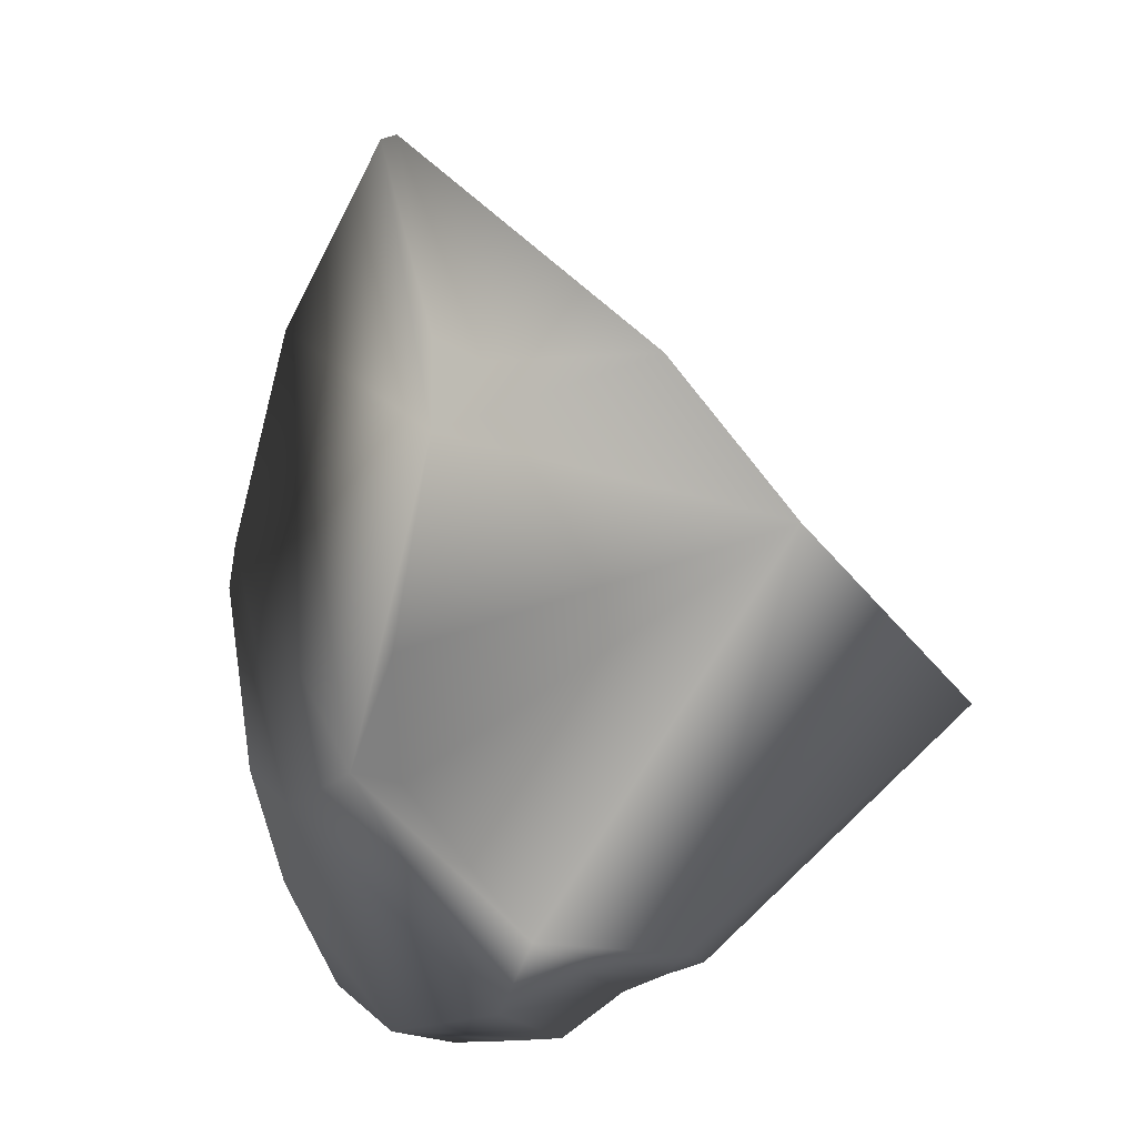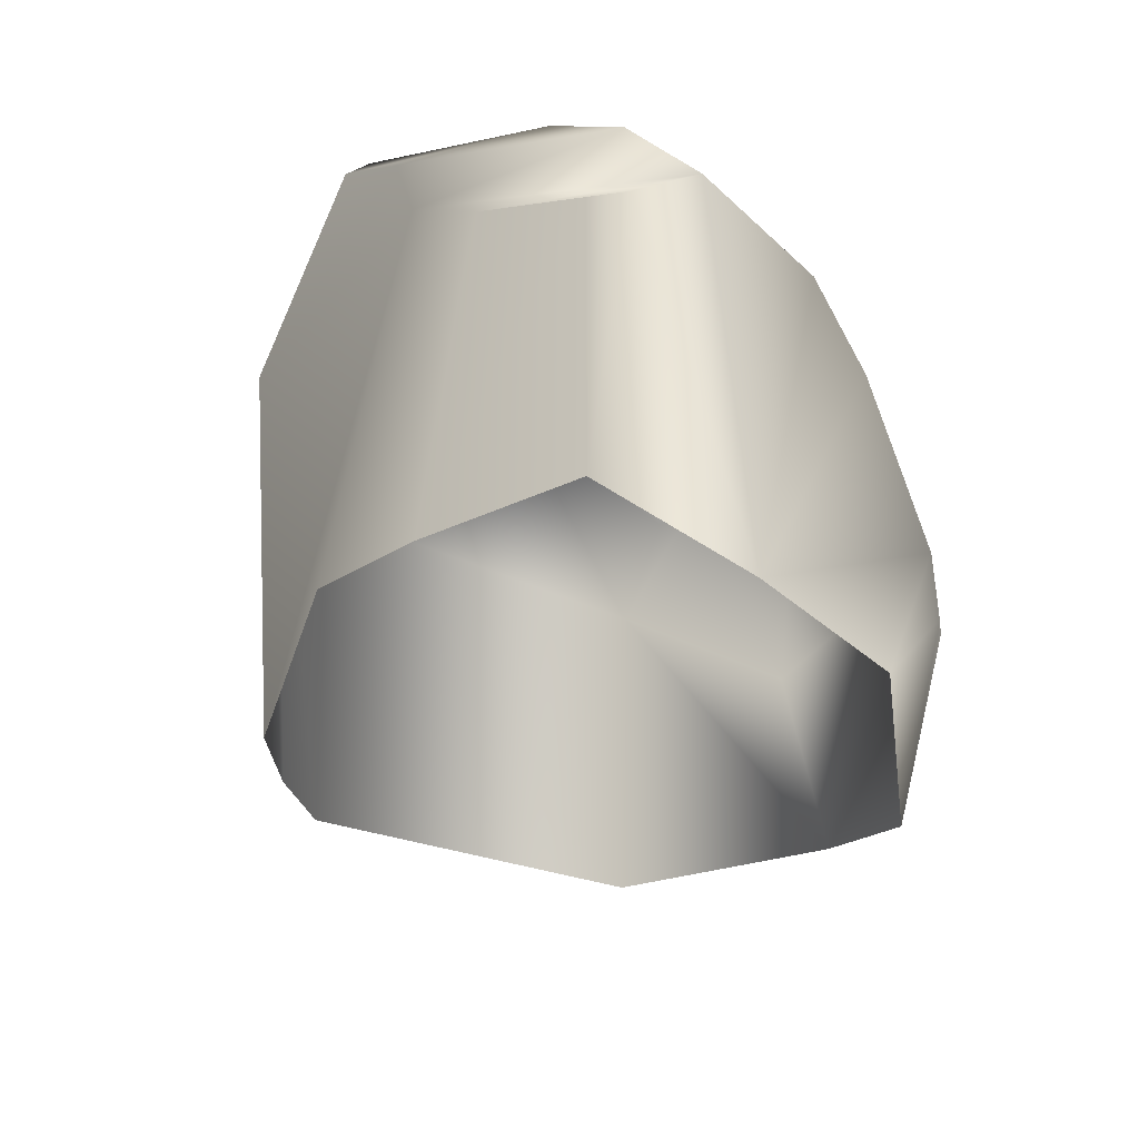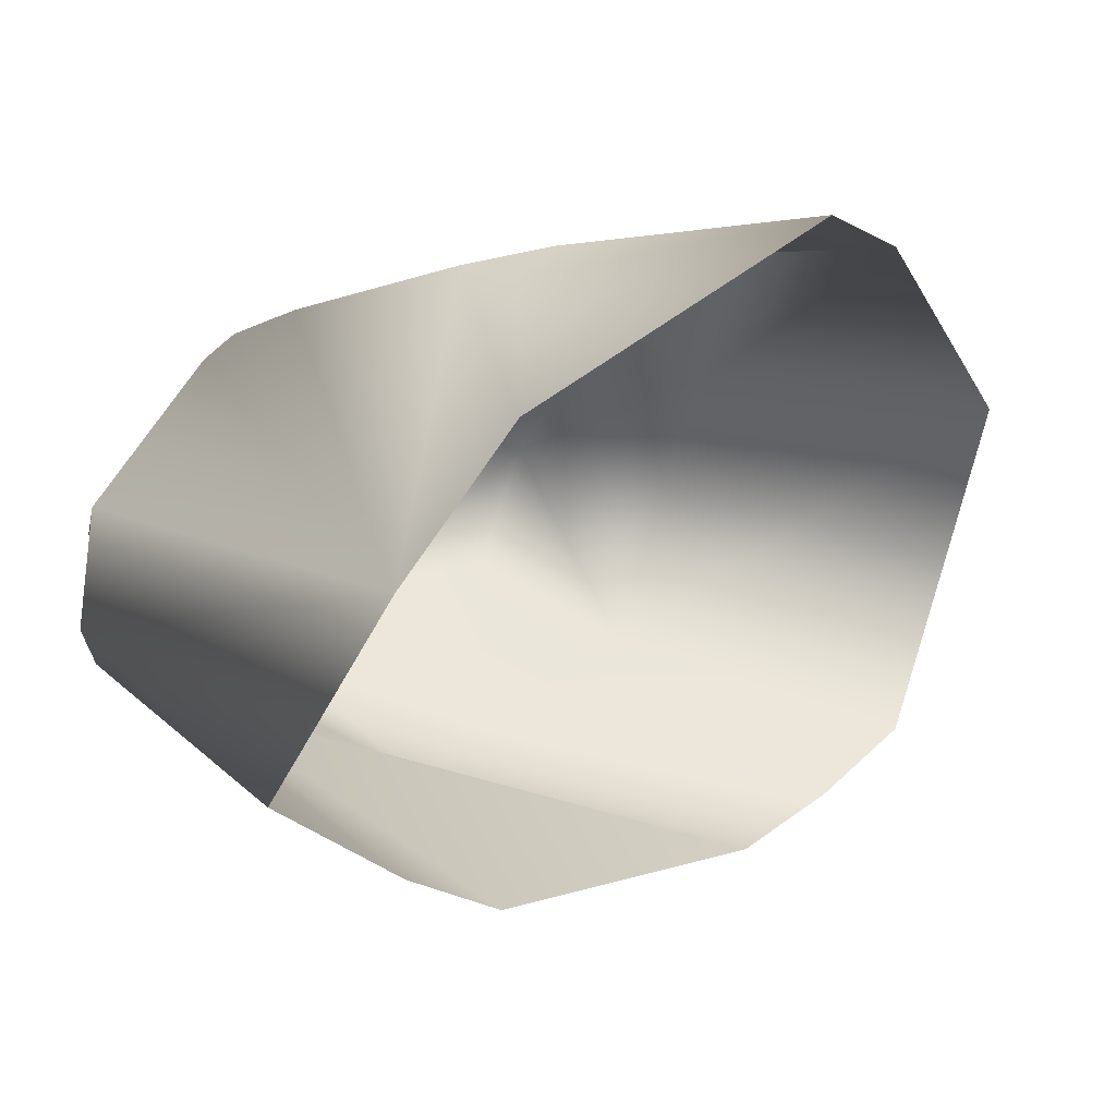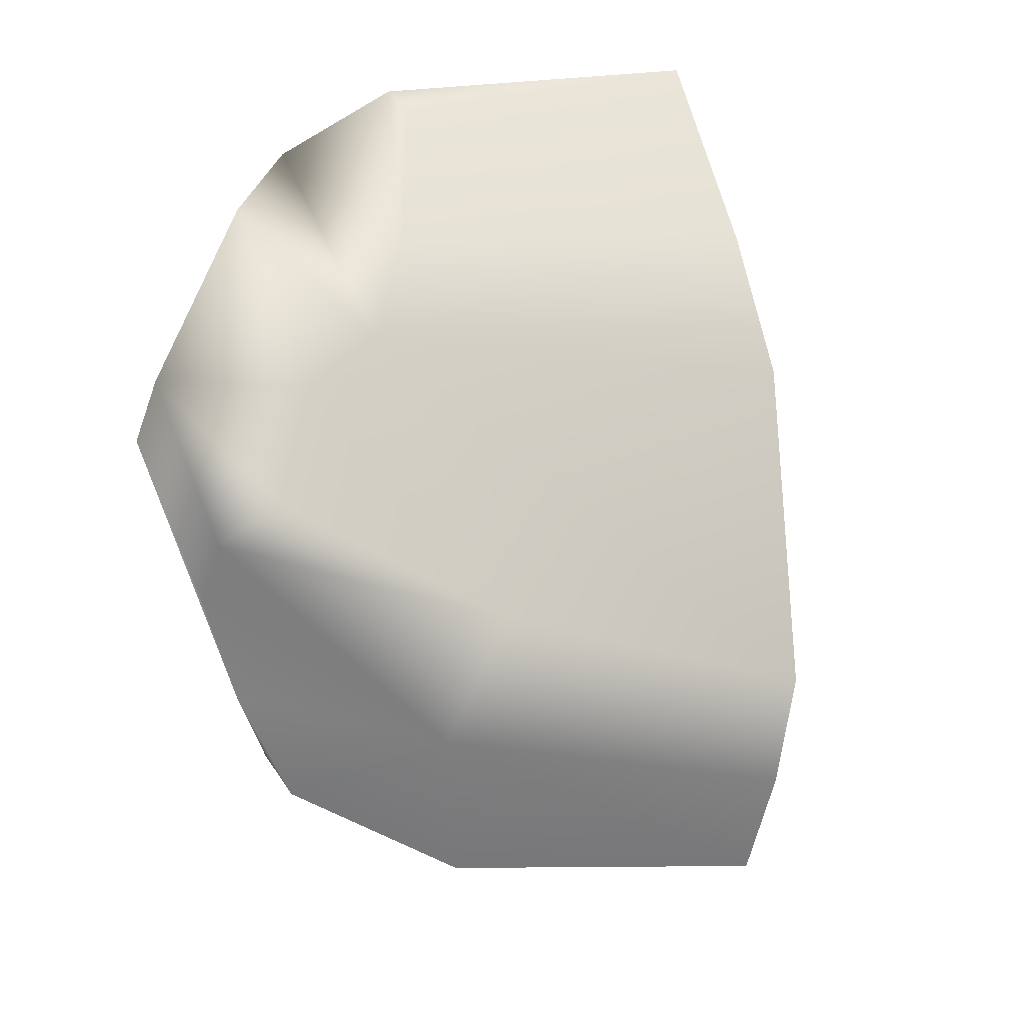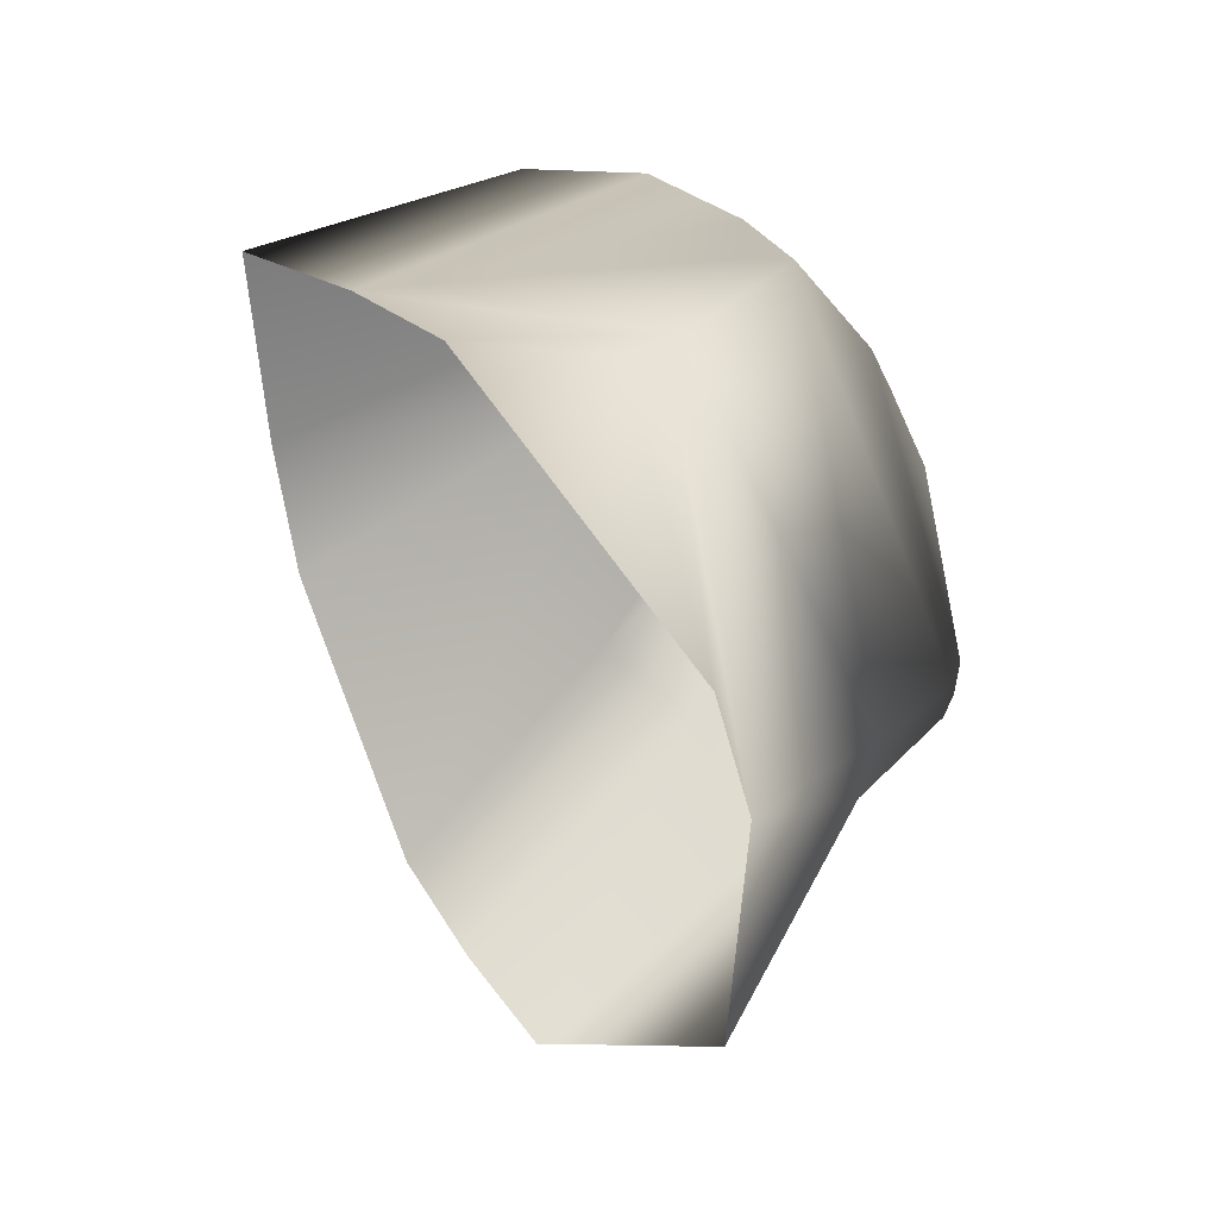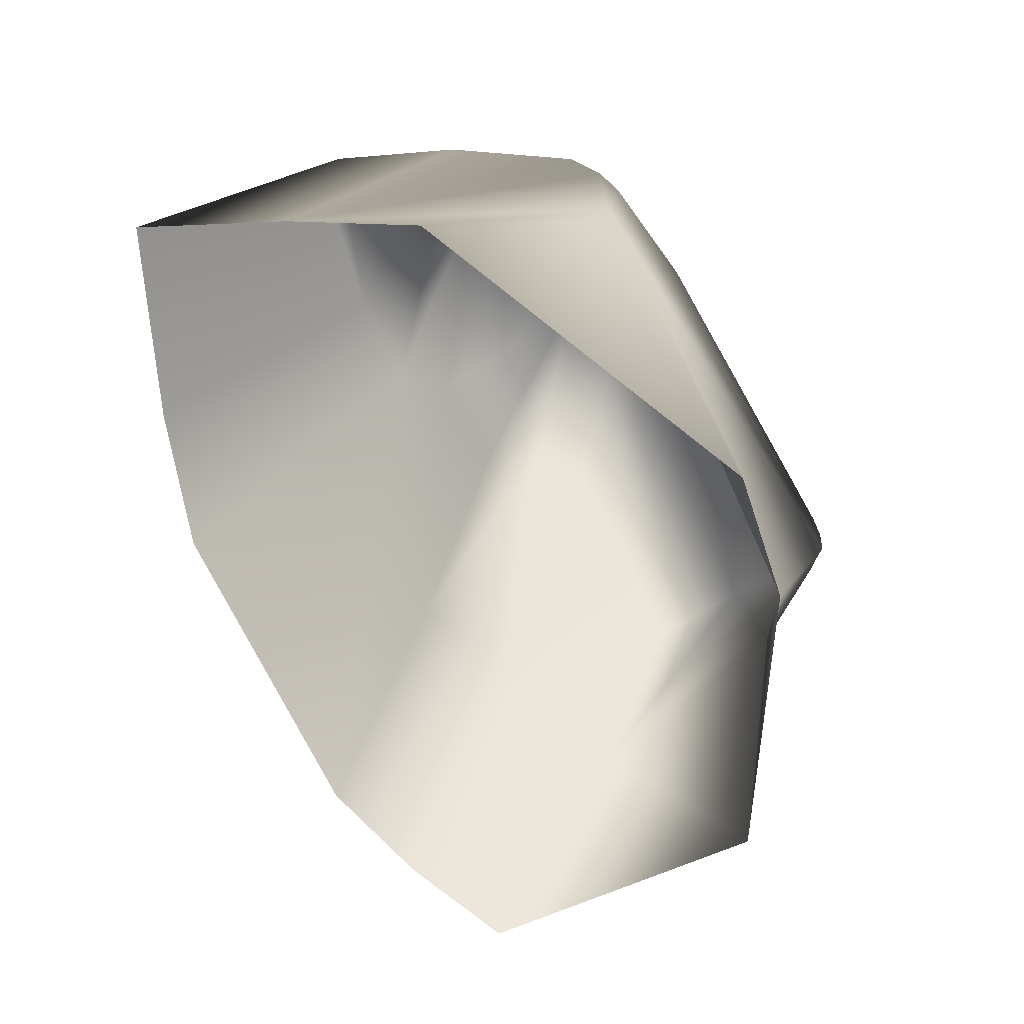
<metadata>
{"format":"obj","ext":"obj","renderer":"f3d","projection":"perspective","resolution":1024,"background":"white","views":[{"elev":59.2,"azim":-3.5,"up":"+Y"},{"elev":27.1,"azim":124.3,"up":"+Z"},{"elev":62.6,"azim":81.8,"up":"+Y"},{"elev":-50.8,"azim":24.4,"up":"+Y"},{"elev":-28.9,"azim":-171.0,"up":"+Z"},{"elev":52.0,"azim":163.6,"up":"+Y"}]}
</metadata>
<code>
g Boulder25
v -0.3853 0.2215 0.5091
v -0.383 0.1462 0.6178
v -0.4371 0.1068 0.5831
v -0.08554 0.02025 0.7763
v 0.1904 0.208 0.5946
v 0.2053 -0.00449 0.4675
v -0.1154 -0.1524 0.7165
v -0.1571 -0.2764 0.6829
v 0.2022 -0.1464 0.3661
v 0.09893 -0.3336 0.05875
v -0.1175 -0.4987 0.4278
v -0.2261 -0.5664 0.3418
v 0.02758 -0.3697 -0.05446
v -0.05479 -0.3896 -0.163
v -0.3079 -0.5578 0.1471
v -0.3162 -0.07157 -0.2957
v -0.4642 -0.1665 0.02632
v -0.2278 -0.3539 0.7039
v -0.2978 -0.06806 0.7847
v -0.2601 0.06316 0.763
v -0.2775 -0.4761 0.6561
v -0.3537 -0.4973 0.6457
v -0.4005 -0.5111 0.5958
v -0.4244 -0.5302 0.4682
v -0.4368 -0.5354 0.3138
v -0.5164 -0.3829 0.2507
v -0.5658 -0.1767 0.1268
v -0.579 -0.2051 0.1701
v -0.5796 -0.1415 0.1466
v -0.5014 0.06018 -0.01298
v -0.5796 -0.1415 0.1466
v -0.579 -0.2051 0.1701
v -0.5658 -0.1767 0.1268
v -0.5895 -0.1665 0.192
v -0.5638 -0.143 0.4455
v -0.5164 -0.3829 0.2507
v -0.5128 -0.03381 0.5471
v -0.5284 -0.1686 0.5743
v -0.4776 -0.2637 0.6597
v -0.4185 -0.2582 0.7217
v -0.4244 -0.5302 0.4682
v -0.4368 -0.5354 0.3138
v -0.4005 -0.5111 0.5958
v -0.3537 -0.4973 0.6457
v -0.2775 -0.4761 0.6561
v -0.2278 -0.3539 0.7039
v -0.2978 -0.06806 0.7847
v -0.4371 0.1068 0.5831
v -0.2601 0.06316 0.763
v -0.383 0.1462 0.6178
v -0.1154 -0.1524 0.7165
v -0.1571 -0.2764 0.6829
v -0.1073 0.06604 0.7859
v -0.08554 0.02025 0.7763
v 0.1904 0.208 0.5946
v -0.4642 -0.1665 0.02632
v -0.3162 -0.07157 -0.2957
v -0.3798 0.2091 -0.1633
v -0.5014 0.06018 -0.01298
v -0.3347 0.3469 0.3285
v -0.3293 0.3697 0.2279
v -0.3584 0.3212 -0.07659
v -0.4371 0.1068 0.5831
v -0.3853 0.2215 0.5091
v -0.5128 -0.03381 0.5471
v -0.1073 0.06604 0.7859
v 0.02686 0.3212 0.4413
v 0.1904 0.208 0.5946
v -0.2601 0.06316 0.763
v -0.383 0.1462 0.6178
v -0.3853 0.2215 0.5091
v -0.3347 0.3469 0.3285
v -0.1004 0.4187 0.2967
v -0.2789 0.3905 0.2765
v -0.3584 0.3212 -0.07659
v -0.3293 0.3697 0.2279
g Boulder25_0
f 3 2 1
f 6 5 4
f 7 6 4
f 6 7 8
f 9 6 8
f 10 9 8
f 11 10 8
f 10 11 12
f 13 10 12
f 13 12 14
f 12 15 14
f 16 14 15
f 17 16 15
f 11 8 18
f 19 18 8
f 20 19 8
f 21 11 18
f 11 21 22
f 12 11 22
f 22 23 12
f 24 12 23
f 24 25 12
f 25 15 12
f 15 25 26
f 17 15 26
f 27 17 26
f 28 27 26
f 17 27 29
f 30 17 29
f 33 32 31
f 32 34 31
f 34 32 35
f 32 36 35
f 37 31 34
f 35 37 34
f 35 36 38
f 37 35 38
f 36 39 38
f 40 37 38
f 39 40 38
f 39 36 41
f 36 42 41
f 39 41 43
f 39 43 44
f 40 39 44
f 44 45 40
f 45 46 40
f 46 47 40
f 40 47 37
f 47 48 37
f 48 47 49
f 50 48 49
f 52 51 49
f 53 49 51
f 54 53 51
f 55 53 54
f 58 57 56
f 59 58 56
f 58 59 60
f 58 60 61
f 62 58 61
f 59 63 60
f 63 64 60
f 63 59 31
f 65 63 31
f 68 67 66
f 67 69 66
f 69 67 70
f 67 71 70
f 67 72 71
f 72 67 73
f 74 72 73
f 74 73 75
f 74 76 72
f 76 74 75

</code>
